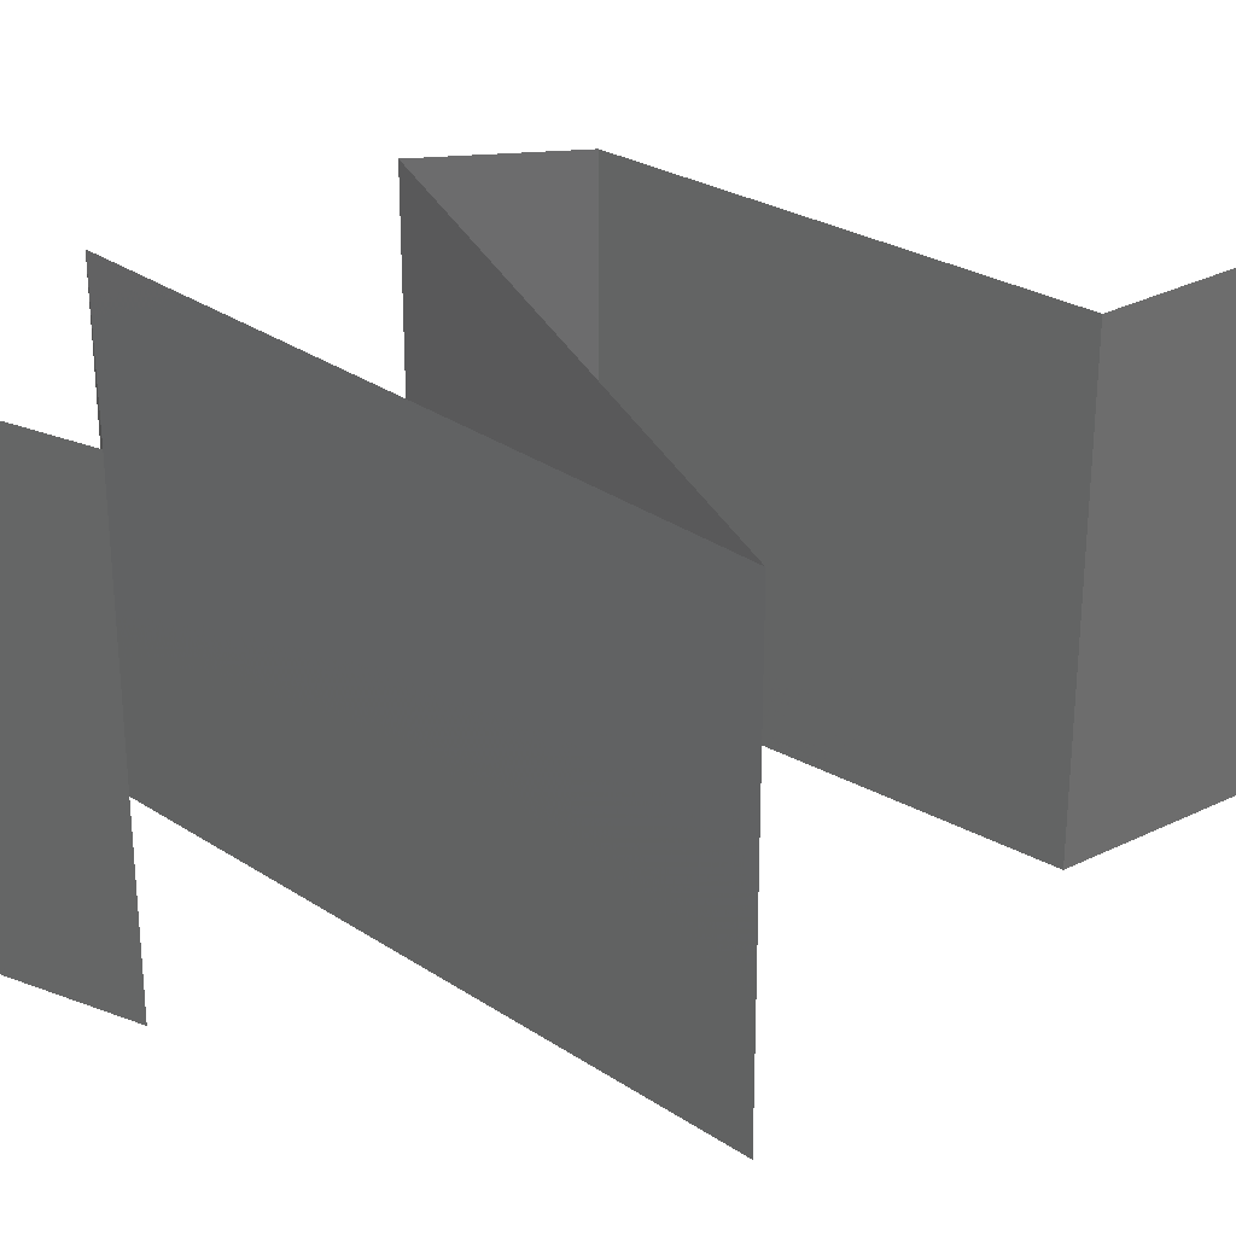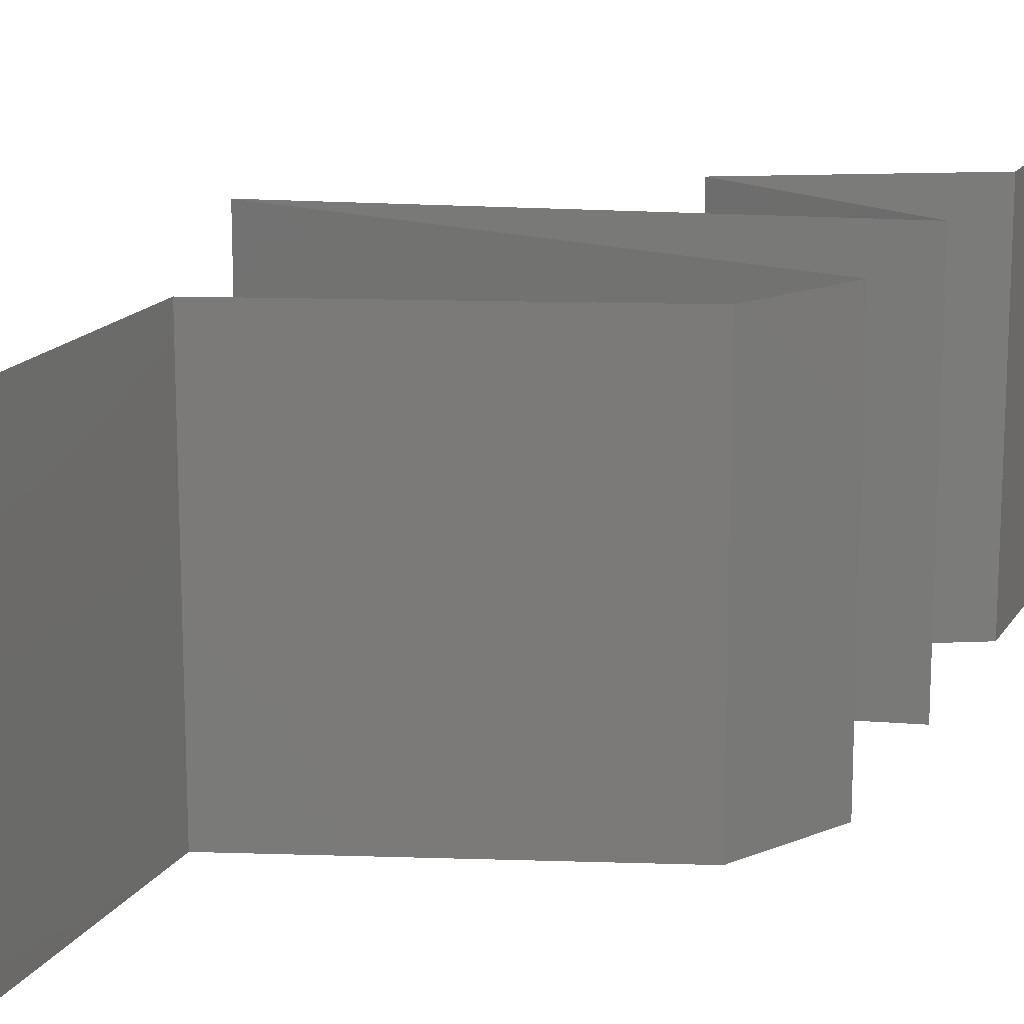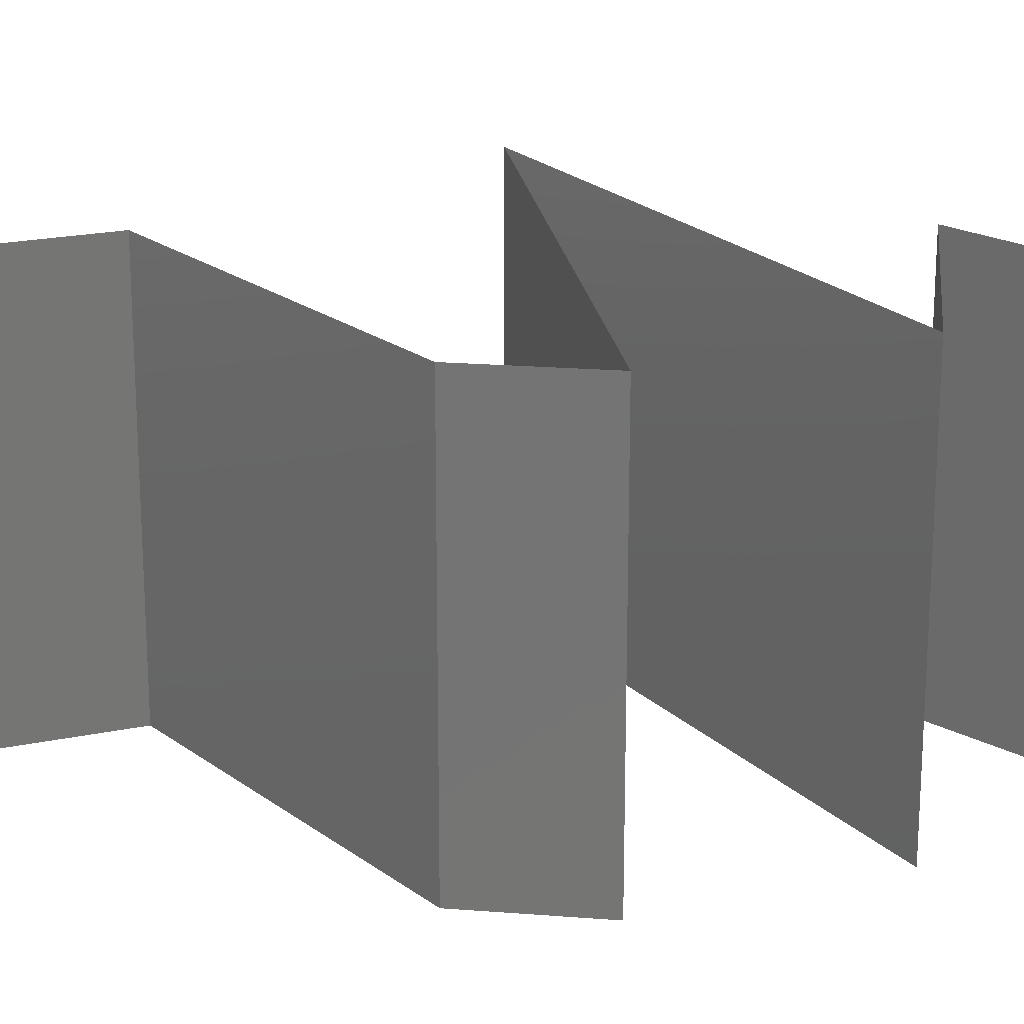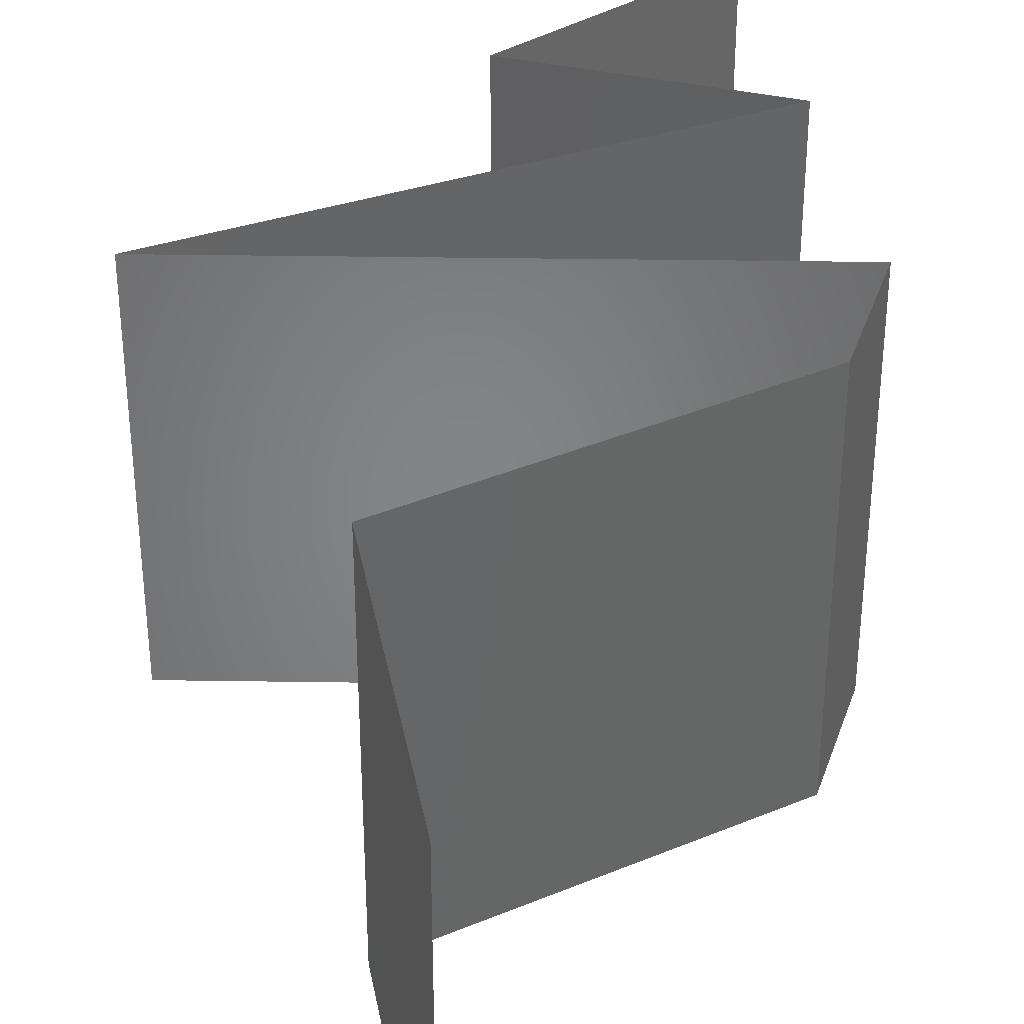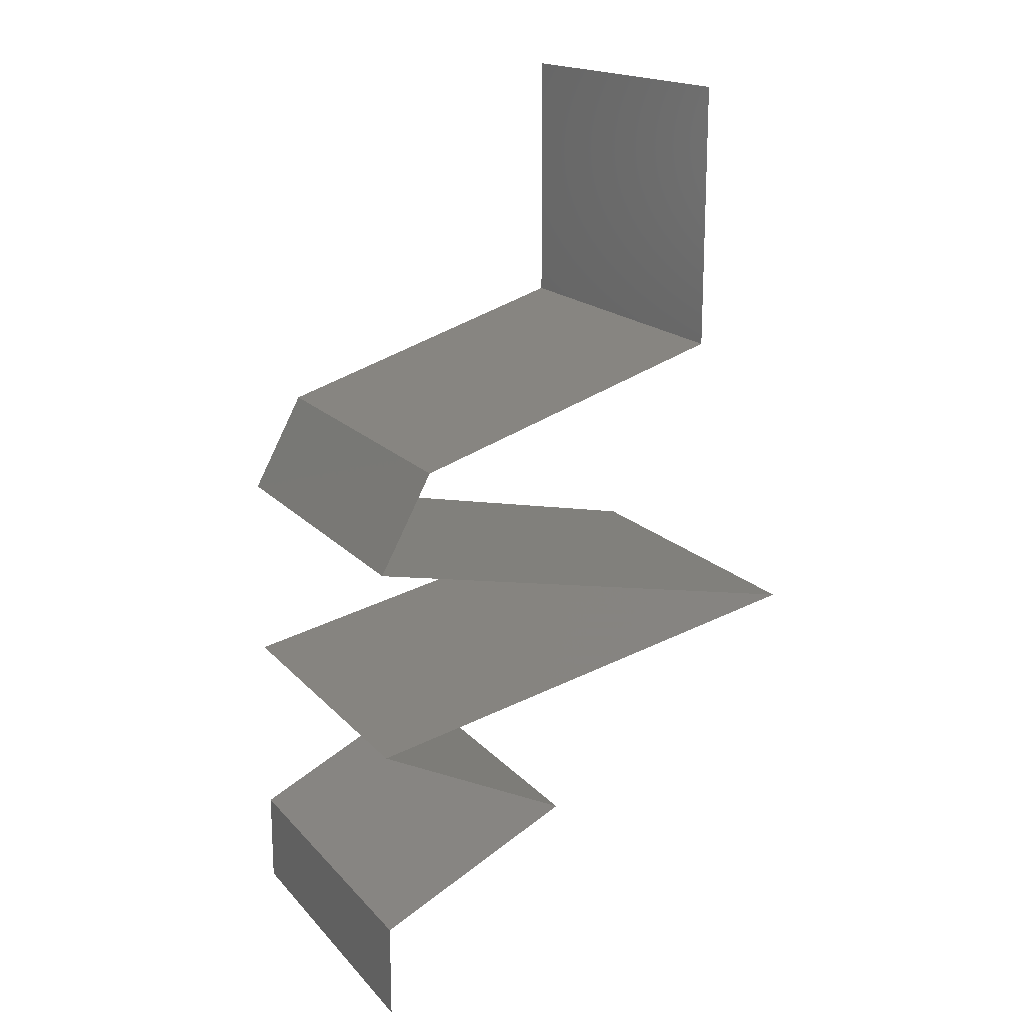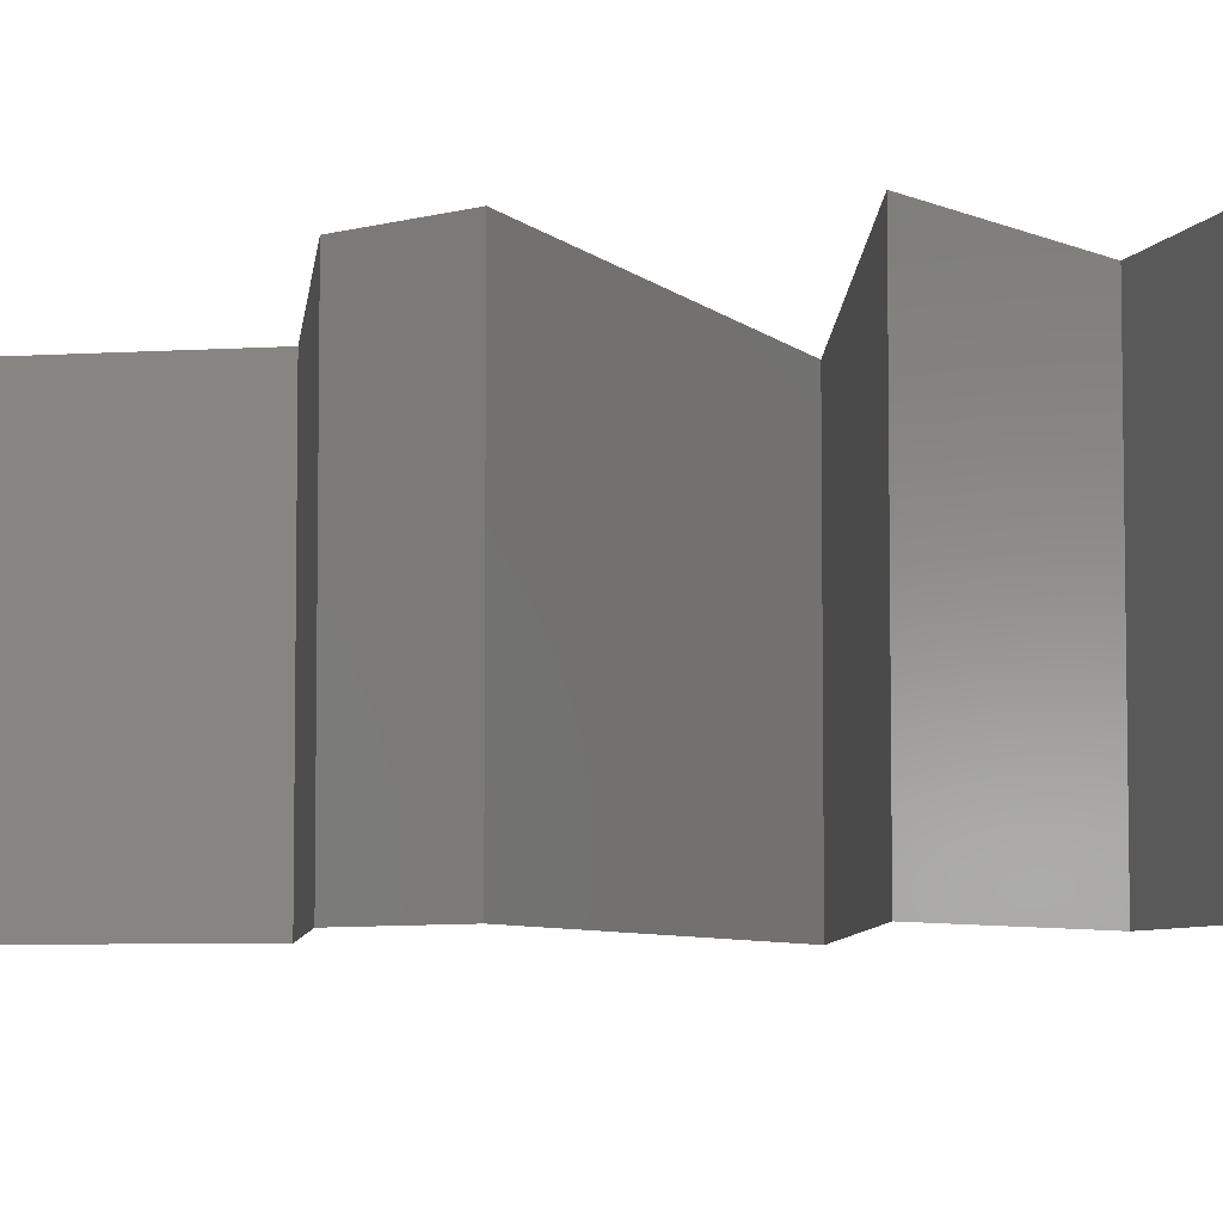
<metadata>
{"format":"stl","ext":"stl","renderer":"f3d","projection":"perspective","resolution":1024,"background":"white","views":[{"elev":31.5,"azim":55.0,"up":"+Z"},{"elev":15.9,"azim":-158.8,"up":"+Z"},{"elev":21.5,"azim":-110.4,"up":"+Z"},{"elev":37.9,"azim":169.3,"up":"+Z"},{"elev":17.4,"azim":-27.6,"up":"+Y"},{"elev":-6.1,"azim":-79.0,"up":"+Z"}]}
</metadata>
<code>
# stl→obj: 66 verts, 94 faces
v 0.04 0.045 0.02
v 0.04 0.05261 0.01232
v 0.04 0.0525 0.02
v 0.04 0.06 0.02
v 0.04 0.06 0.01
v 0.04 0.045 0.01
v 0.04 0.045 0
v 0.04 0.05025 0.005344
v 0.04 0.05541 0.005381
v 0.04 0.06 0
v 0.04 0.0525 0
v 0.03283 0.04275 0.007643
v 0.03102 0.04219 0
v 0.02204 0.03938 0.01
v 0.02861 0.04143 0.01308
v 0.02204 0.03938 0.02
v 0.03102 0.04219 0.02
v 0.03458 0.0433 0.0142
v 0.02204 0.03938 0
v 0.02653 0.04078 0.005
v 0.02052 0.03656 0.005
v 0.019 0.03375 0
v 0.019 0.03375 0.02
v 0.02052 0.03656 0.015
v 0.019 0.03375 0.01
v 0.028 0.03188 0
v 0.0325 0.03094 0.007962
v 0.037 0.03 0
v 0.046 0.02813 0
v 0.03956 0.02947 0.006819
v 0.046 0.02813 0.01
v 0.02544 0.03241 0.006819
v 0.0325 0.03094 0.01511
v 0.03975 0.02943 0.01363
v 0.02525 0.03245 0.01363
v 0.046 0.02813 0.02
v 0.028 0.03187 0.02
v 0.037 0.03 0.02
v 0.028 0.02437 0.02
v 0.0325 0.02531 0.01204
v 0.037 0.02625 0.02
v 0.03956 0.02678 0.01318
v 0.019 0.0225 0.01
v 0.02544 0.02384 0.01318
v 0.019 0.0225 0.02
v 0.0325 0.02531 0.004886
v 0.03975 0.02682 0.006374
v 0.02525 0.0238 0.006374
v 0.019 0.0225 0
v 0.028 0.02438 0
v 0.037 0.02625 0
v 0.03035 0.01688 0.01
v 0.02467 0.01969 0.02
v 0.02467 0.01969 0
v 0.03035 0.01688 0
v 0.03035 0.01688 0.02
v 0.019 0.01125 0.01
v 0.02467 0.01406 0.02
v 0.02467 0.01406 0
v 0.019 0.01125 0
v 0.019 0.01125 0.02
v 0.019 0.008437 0.005
v 0.019 0.005625 0
v 0.019 0.008437 0.015
v 0.019 0.005625 0.01
v 0.019 0.005625 0.02
f 1 2 3
f 3 2 4
f 4 2 5
f 6 2 1
f 7 8 6
f 5 9 10
f 10 9 11
f 11 8 7
f 8 9 2
f 11 9 8
f 2 9 5
f 8 2 6
f 7 12 13
f 6 12 7
f 14 15 16
f 16 15 17
f 1 18 6
f 19 20 14
f 17 18 1
f 13 20 19
f 14 20 15
f 15 20 12
f 18 12 6
f 12 20 13
f 18 15 12
f 17 15 18
f 19 21 22
f 23 24 16
f 25 21 14
f 14 24 25
f 14 21 19
f 16 24 14
f 22 21 25
f 25 24 23
f 26 27 28
f 29 30 31
f 25 32 22
f 28 30 29
f 22 32 26
f 33 34 27
f 27 35 33
f 23 35 25
f 31 34 36
f 27 34 30
f 32 35 27
f 37 35 23
f 36 34 38
f 27 30 28
f 26 32 27
f 38 33 37
f 33 35 37
f 38 34 33
f 25 35 32
f 30 34 31
f 39 40 41
f 36 42 31
f 43 44 45
f 45 44 39
f 41 42 36
f 46 47 40
f 40 48 46
f 49 48 43
f 31 47 29
f 40 47 42
f 44 48 40
f 50 48 49
f 29 47 51
f 39 44 40
f 40 42 41
f 51 46 50
f 46 48 50
f 51 47 46
f 43 48 44
f 42 47 31
f 52 43 53
f 54 43 52
f 54 49 43
f 43 45 53
f 52 55 54
f 53 56 52
f 57 52 58
f 59 52 57
f 59 55 52
f 52 56 58
f 57 60 59
f 58 61 57
f 60 62 63
f 57 64 65
f 65 62 57
f 66 64 61
f 57 62 60
f 61 64 57
f 63 62 65
f 65 64 66

</code>
